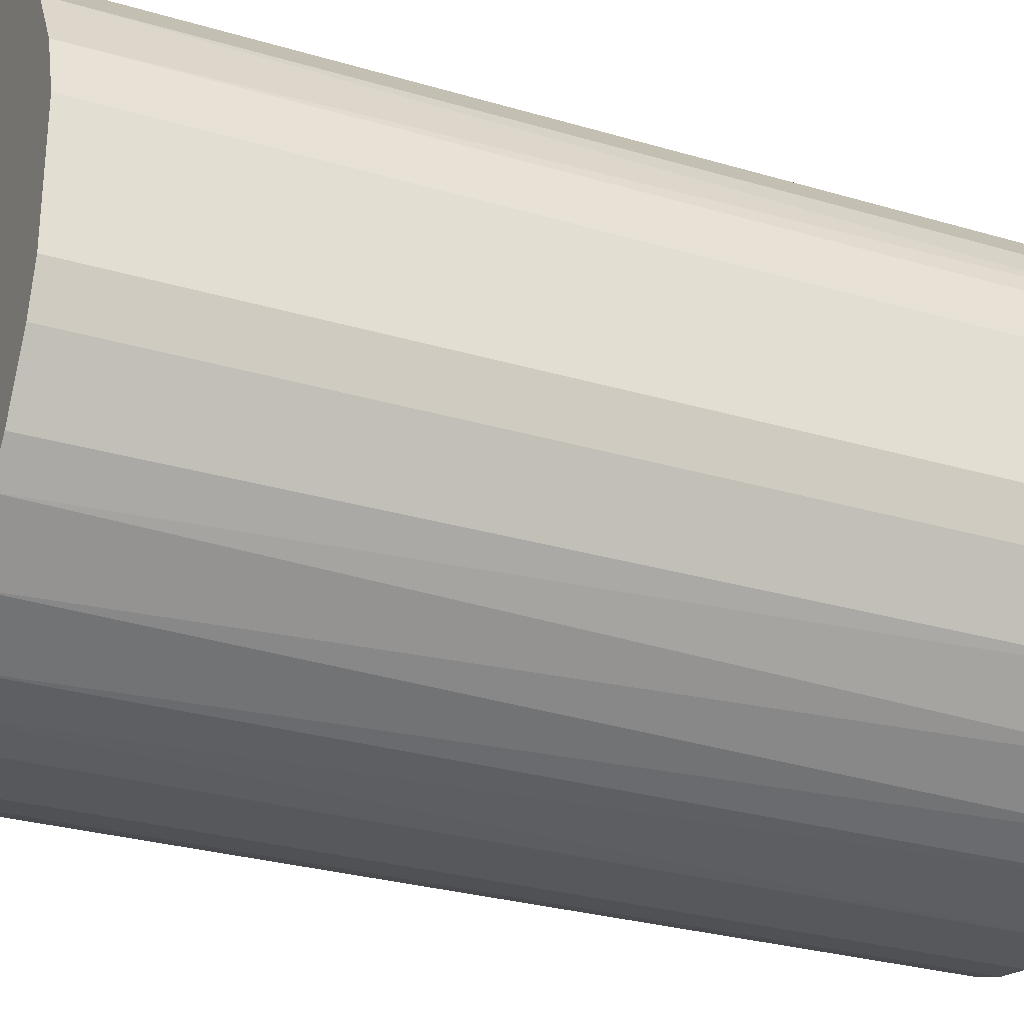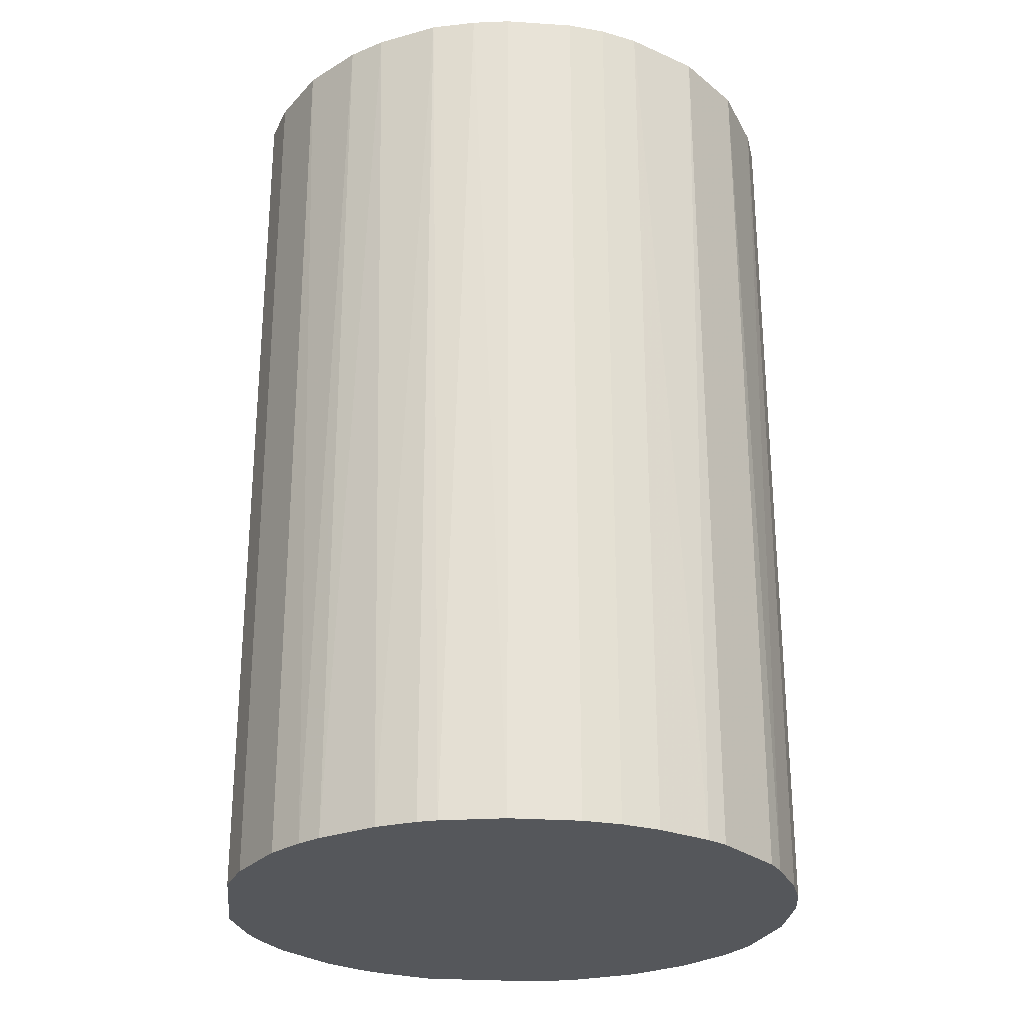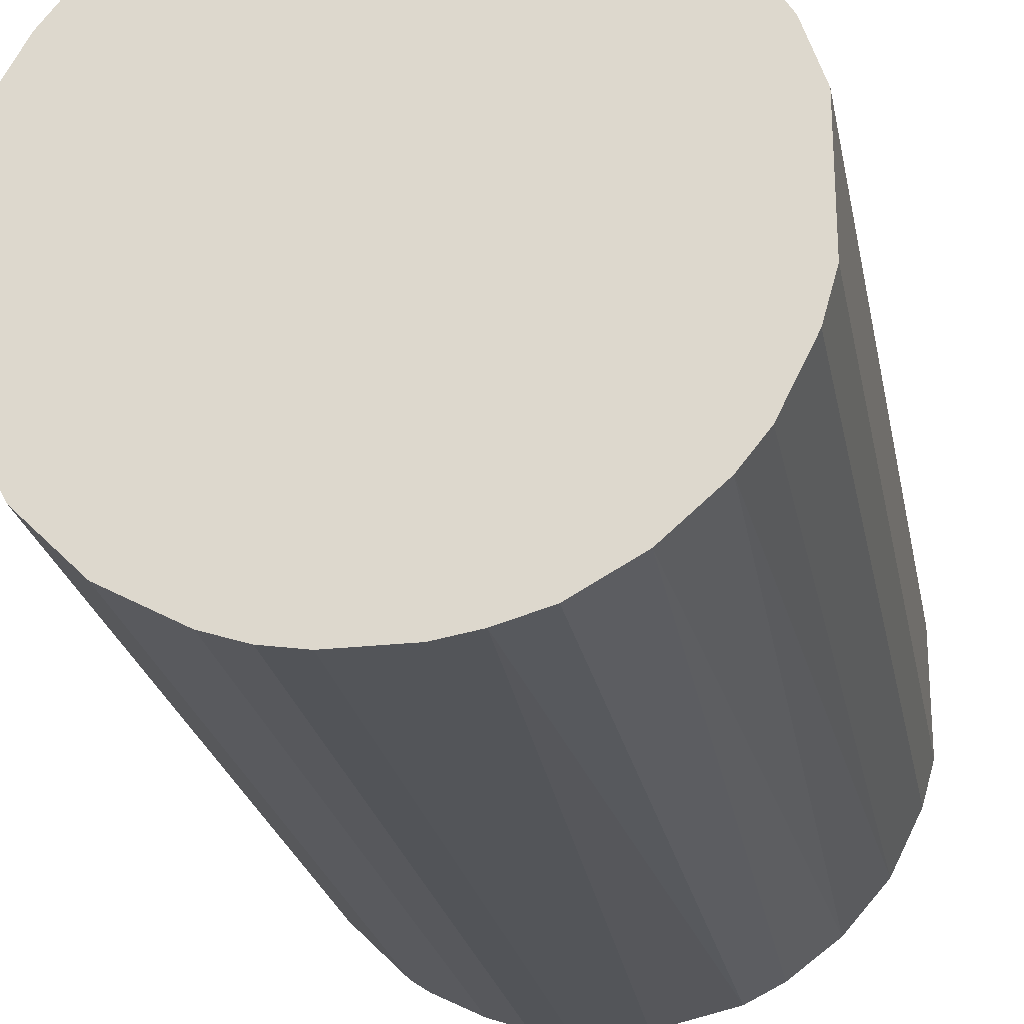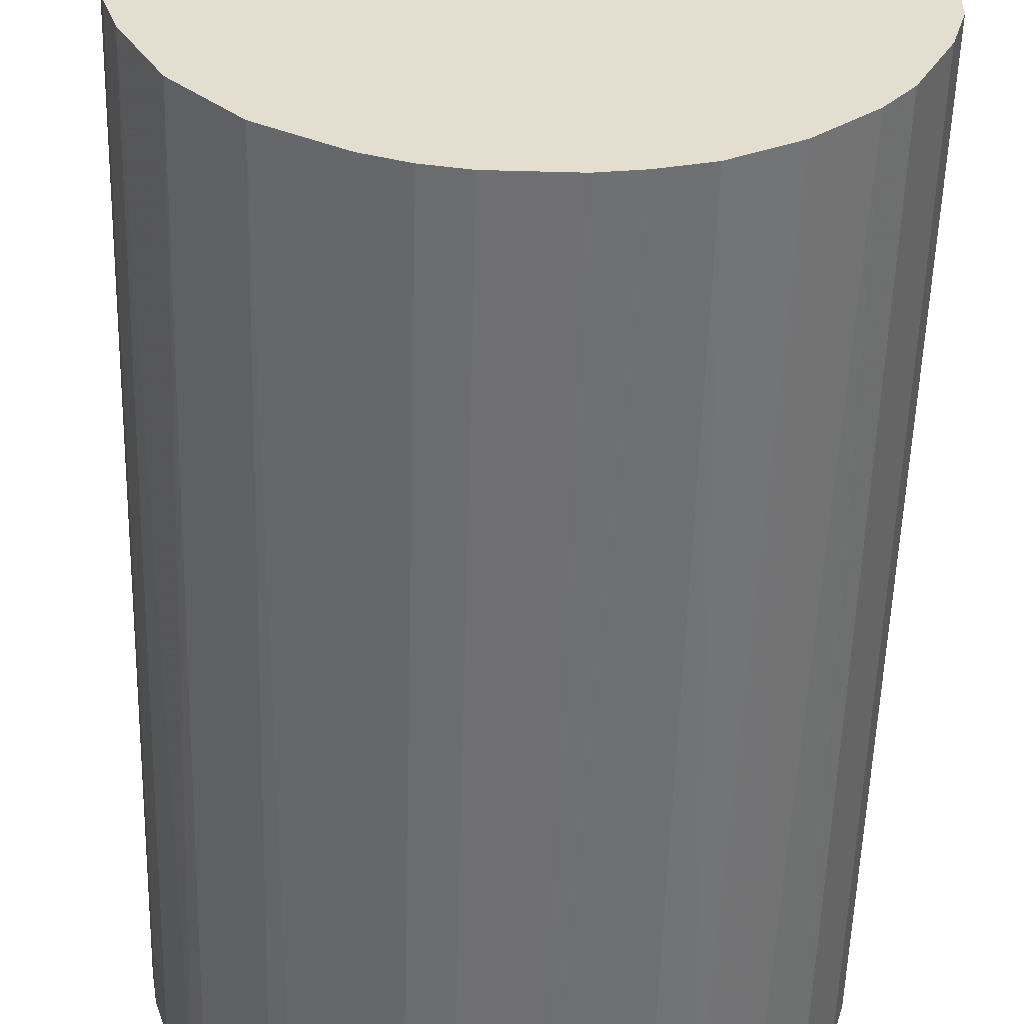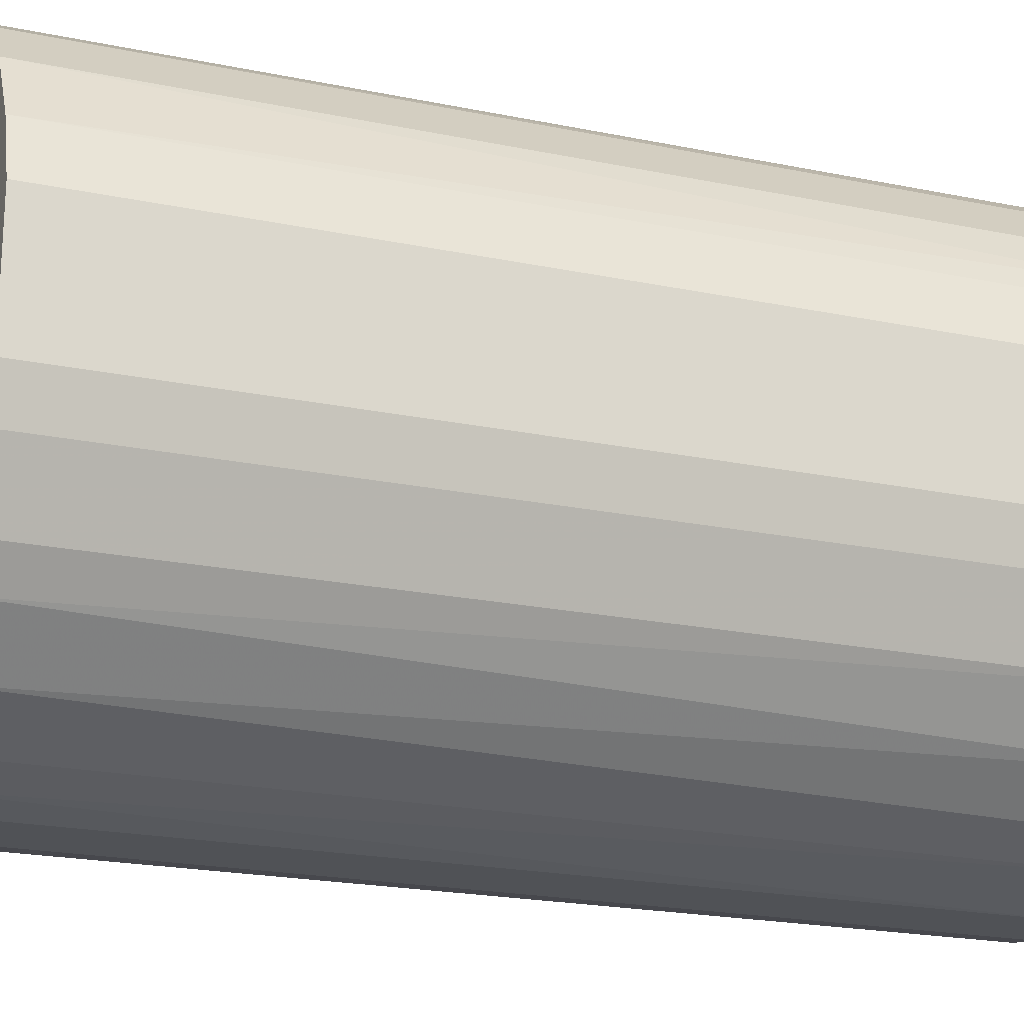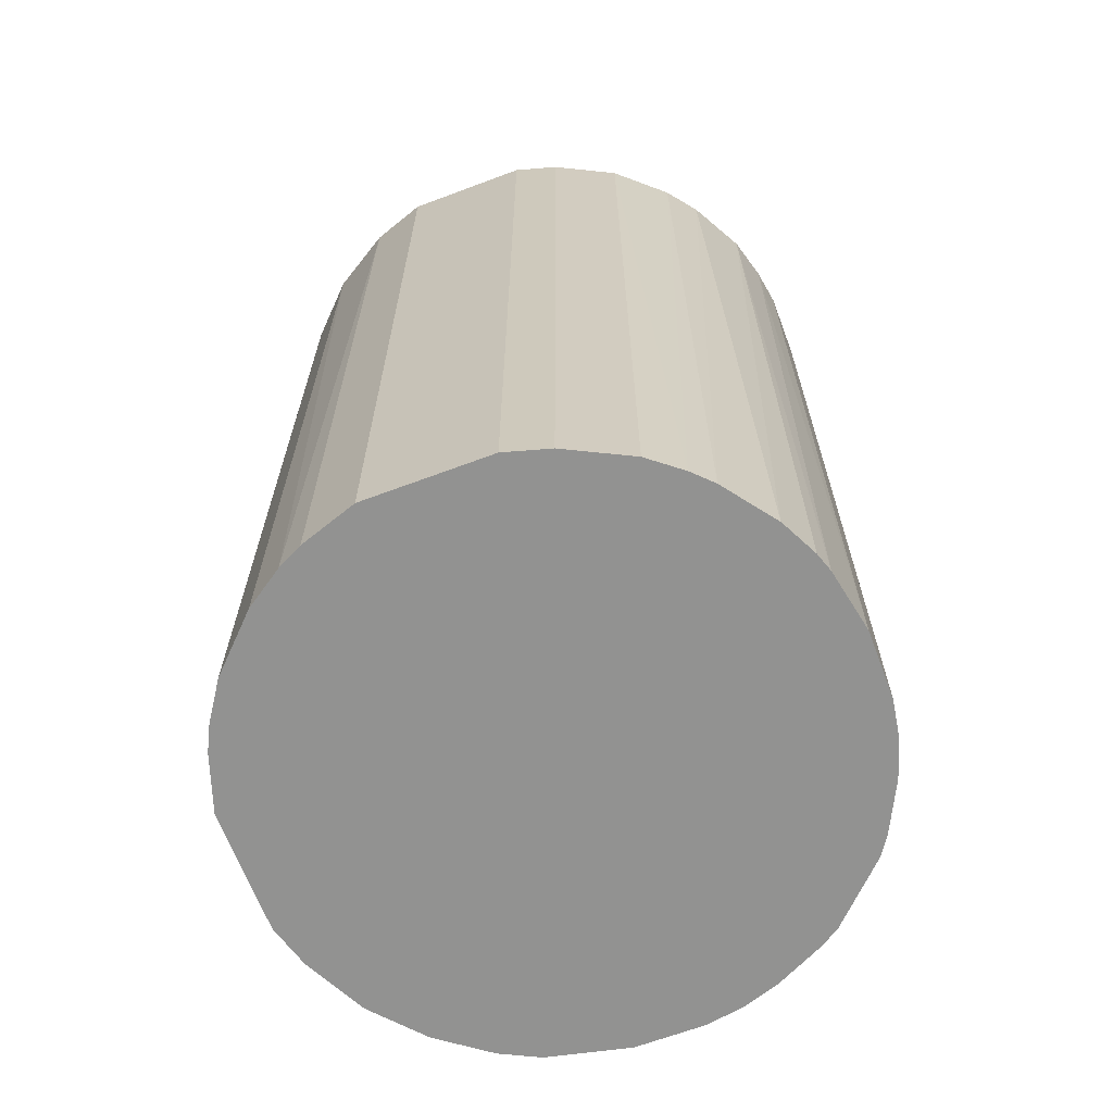
<metadata>
{"format":"obj","ext":"obj","renderer":"f3d","projection":"perspective","resolution":1024,"background":"white","views":[{"elev":-28.4,"azim":65.8,"up":"+Y"},{"elev":-26.8,"azim":-95.9,"up":"+Z"},{"elev":-24.2,"azim":10.7,"up":"+Y"},{"elev":-54.7,"azim":-1.6,"up":"+Y"},{"elev":-20.7,"azim":69.2,"up":"+Y"},{"elev":-66.3,"azim":-159.4,"up":"+Z"}]}
</metadata>
<code>
o convex_0
v -0.02607 -0.006689 -0.04189
v 0.02637 0.005848 0.04189
v 0.02466 0.01097 0.04189
v -0.02493 -0.01011 0.04189
v 0.01041 -0.02493 -0.04189
v 0.005848 0.02637 -0.04189
v -0.01524 0.02237 0.04189
v -0.003269 -0.02664 0.04189
v 0.02637 0.005848 -0.04189
v 0.02238 -0.01524 0.04189
v -0.02322 0.01383 -0.04189
v -0.01467 -0.02264 -0.04189
v 0.005848 0.02637 0.04189
v -0.02607 0.006413 0.04189
v 0.02523 -0.009538 -0.04189
v -0.009538 0.02523 -0.04189
v 0.01668 0.02124 -0.04189
v 0.01041 -0.02493 0.04189
v -0.01638 -0.0215 0.04189
v -0.003269 -0.02664 -0.04189
v 0.01668 0.02124 0.04189
v 0.01839 -0.0198 -0.04189
v -0.02151 -0.01638 -0.04189
v -0.005547 0.02637 0.04189
v 0.02636 -0.005547 0.04189
v -0.02664 0.002994 -0.04189
v 0.02124 0.01668 -0.04189
v -0.02208 0.01554 0.04189
v -0.01809 0.0201 -0.04189
v -0.02664 -0.003269 0.04189
v 0.002999 -0.02664 0.04189
v -0.01011 -0.02493 0.04189
v 0.01554 -0.02207 0.04189
v 0.01098 0.02466 0.04189
v -0.02151 -0.01638 0.04189
v -0.005547 0.02637 -0.04189
v 0.02636 -0.005547 -0.04189
v 0.002999 -0.02664 -0.04189
v 0.02124 0.01668 0.04189
v 0.02238 -0.01524 -0.04189
v -0.006689 -0.02607 -0.04189
v -0.02493 0.01041 -0.04189
v 0.02352 0.01326 -0.04189
v 0.01326 0.02352 -0.04189
v -0.02493 0.01041 0.04189
v 0.02523 -0.009538 0.04189
v -0.009538 0.02523 0.04189
v 0.01383 -0.02322 -0.04189
v 0.0201 -0.01808 0.04189
v -0.01524 0.02237 -0.04189
v -0.02265 -0.01467 -0.04189
v -0.0198 0.01838 0.04189
v -0.02664 0.002994 0.04189
v -0.02664 -0.003269 -0.04189
v 0.006418 -0.02607 0.04189
v -0.01638 -0.0215 -0.04189
v -0.01011 -0.02493 -0.04189
v -0.0198 0.01838 -0.04189
v -0.02493 -0.01011 -0.04189
v 0.01098 0.02466 -0.04189
v -0.02607 -0.006689 0.04189
v -0.006689 -0.02607 0.04189
v 0.02466 0.01097 -0.04189
v -0.0255 0.008696 -0.04189
f 45 42 64
f 2 3 4
f 5 1 6
f 4 3 7
f 2 4 8
f 3 2 9
f 5 6 9
f 2 8 10
f 6 1 11
f 1 5 12
f 7 3 13
f 4 7 14
f 5 9 15
f 6 11 16
f 9 6 17
f 10 8 18
f 8 4 19
f 12 5 20
f 13 3 21
f 5 15 22
f 1 12 23
f 13 6 24
f 7 13 24
f 9 2 25
f 2 10 25
f 11 1 26
f 9 17 27
f 17 21 27
f 14 7 28
f 16 11 29
f 4 14 30
f 18 8 31
f 8 20 31
f 8 19 32
f 19 12 32
f 10 18 33
f 6 13 34
f 13 21 34
f 19 4 35
f 23 19 35
f 6 16 36
f 24 6 36
f 16 24 36
f 15 9 37
f 9 25 37
f 25 15 37
f 20 5 38
f 31 20 38
f 21 3 39
f 27 21 39
f 15 10 40
f 22 15 40
f 20 8 41
f 12 20 41
f 11 26 42
f 9 27 43
f 39 3 43
f 27 39 43
f 17 6 44
f 21 17 44
f 34 21 44
f 28 11 45
f 14 28 45
f 11 42 45
f 10 15 46
f 25 10 46
f 15 25 46
f 16 7 47
f 7 24 47
f 24 16 47
f 18 5 48
f 5 22 48
f 33 18 48
f 22 33 48
f 10 33 49
f 33 22 49
f 40 10 49
f 22 40 49
f 7 16 50
f 16 29 50
f 29 7 50
f 1 23 51
f 35 4 51
f 23 35 51
f 28 7 52
f 7 29 52
f 14 26 53
f 30 14 53
f 26 30 53
f 26 1 54
f 1 30 54
f 30 26 54
f 5 18 55
f 18 31 55
f 38 5 55
f 31 38 55
f 12 19 56
f 23 12 56
f 19 23 56
f 32 12 57
f 12 41 57
f 41 32 57
f 11 28 58
f 29 11 58
f 28 52 58
f 52 29 58
f 4 1 59
f 1 51 59
f 51 4 59
f 6 34 60
f 44 6 60
f 34 44 60
f 1 4 61
f 30 1 61
f 4 30 61
f 8 32 62
f 41 8 62
f 32 41 62
f 3 9 63
f 43 3 63
f 9 43 63
f 26 14 64
f 42 26 64
f 14 45 64

</code>
